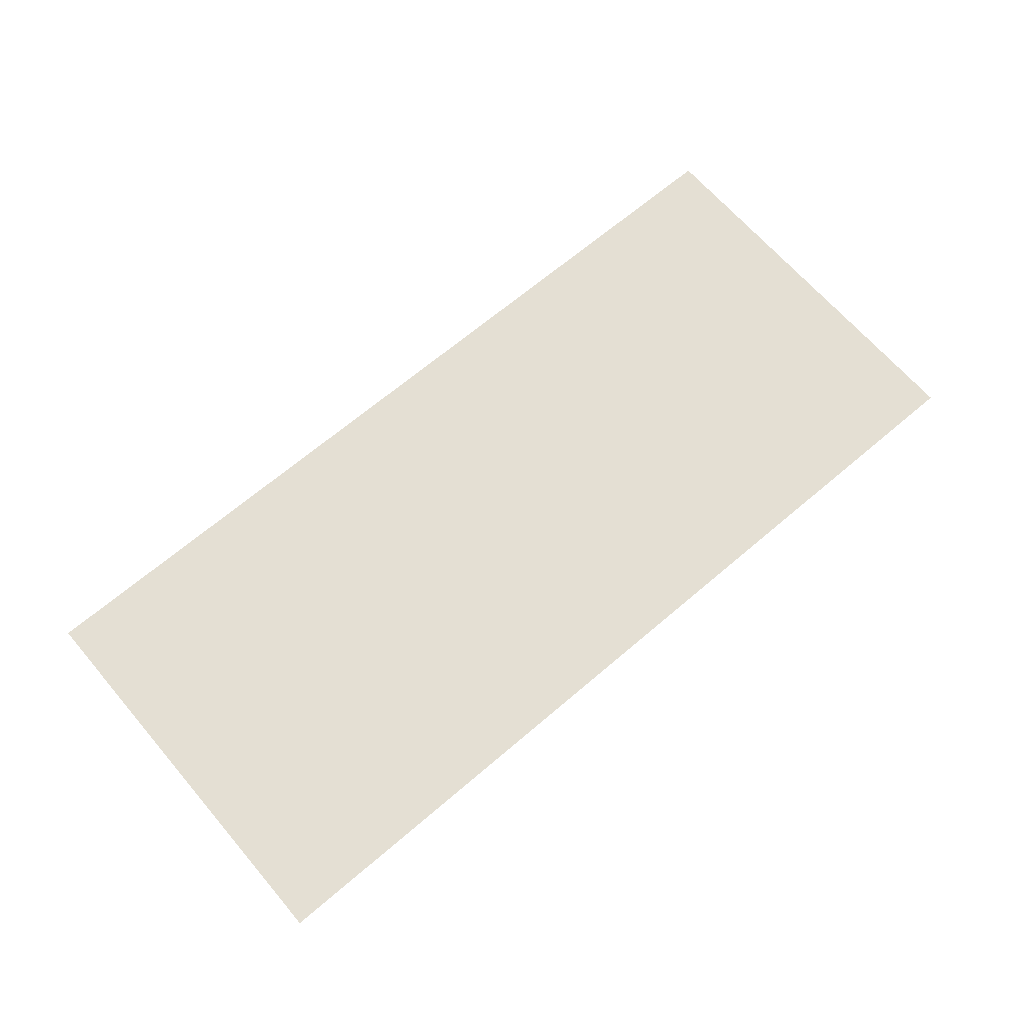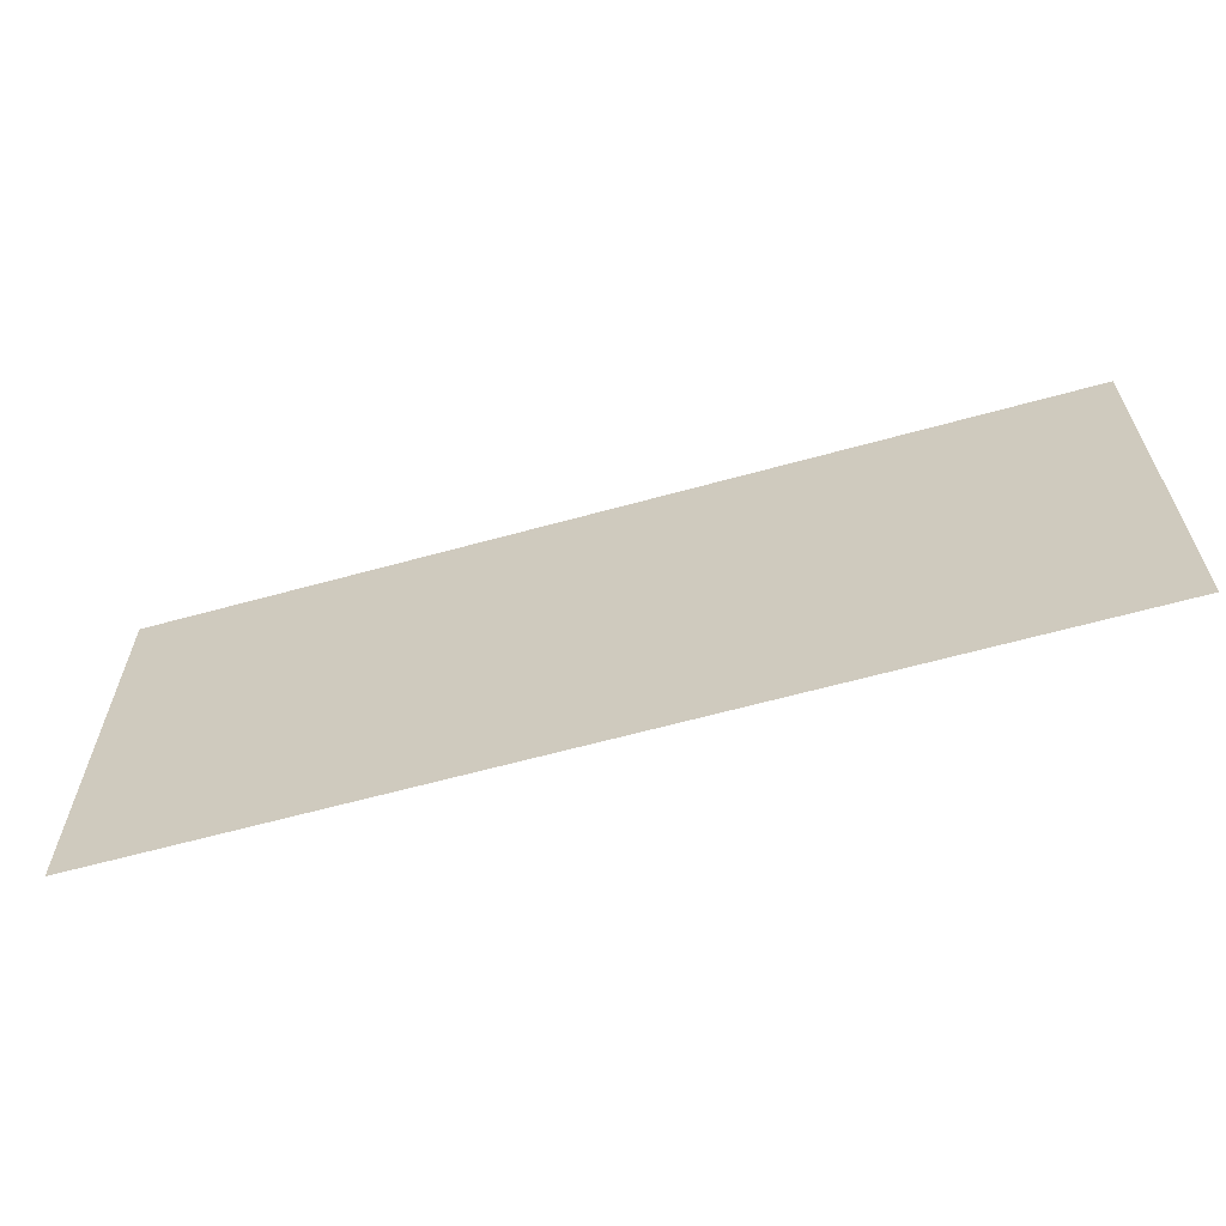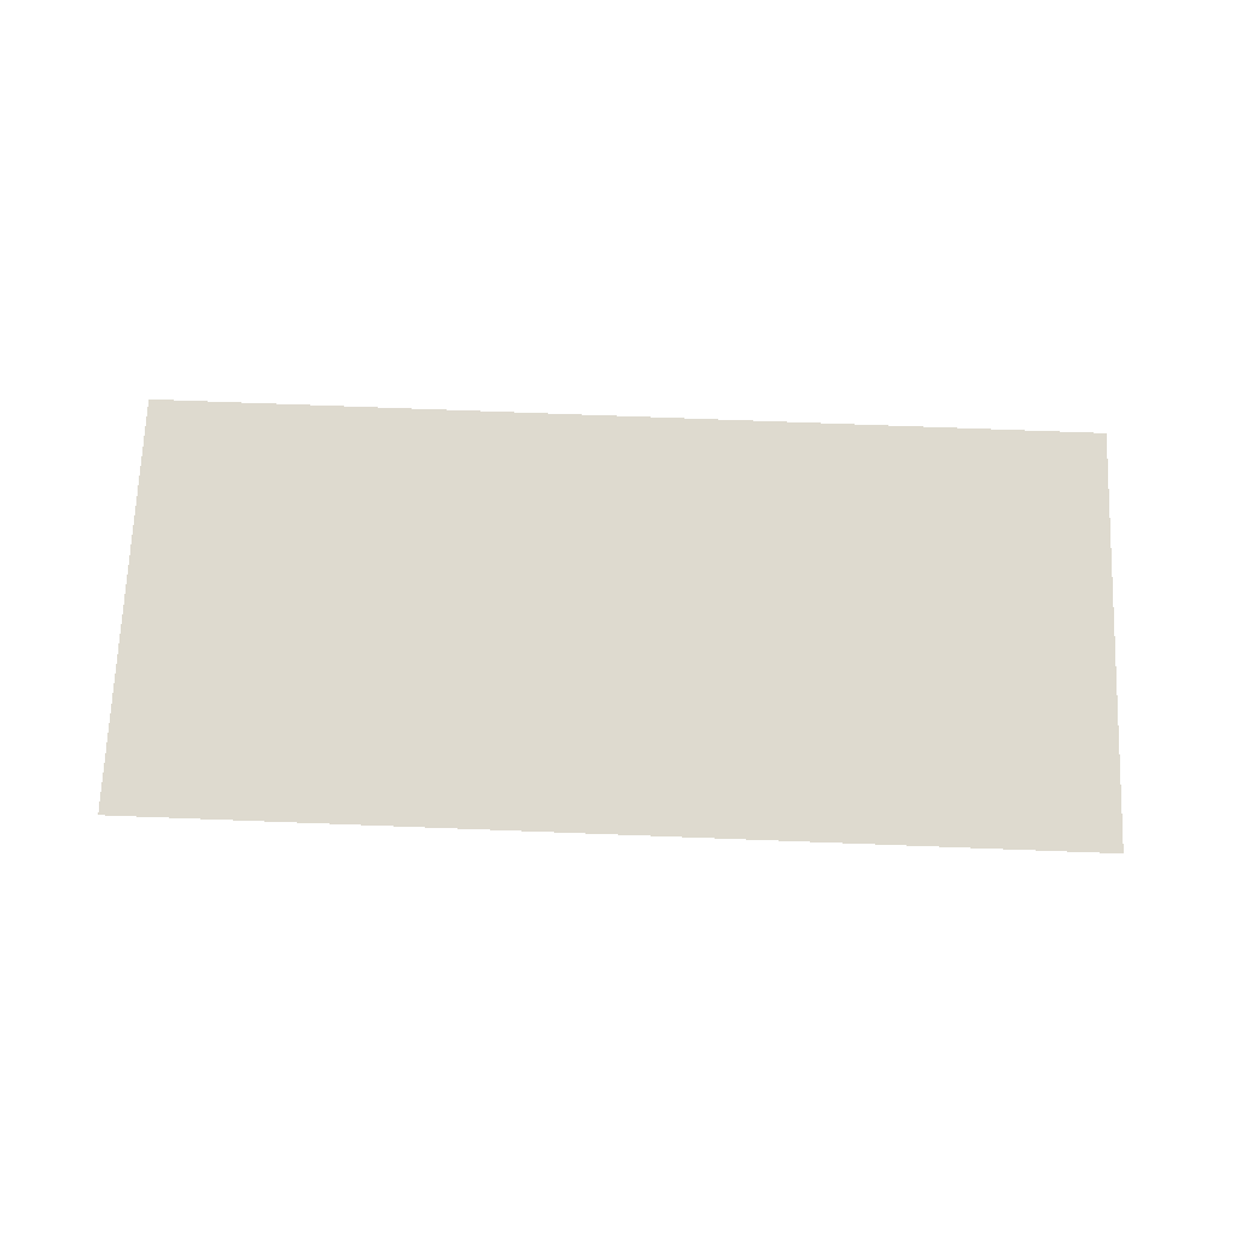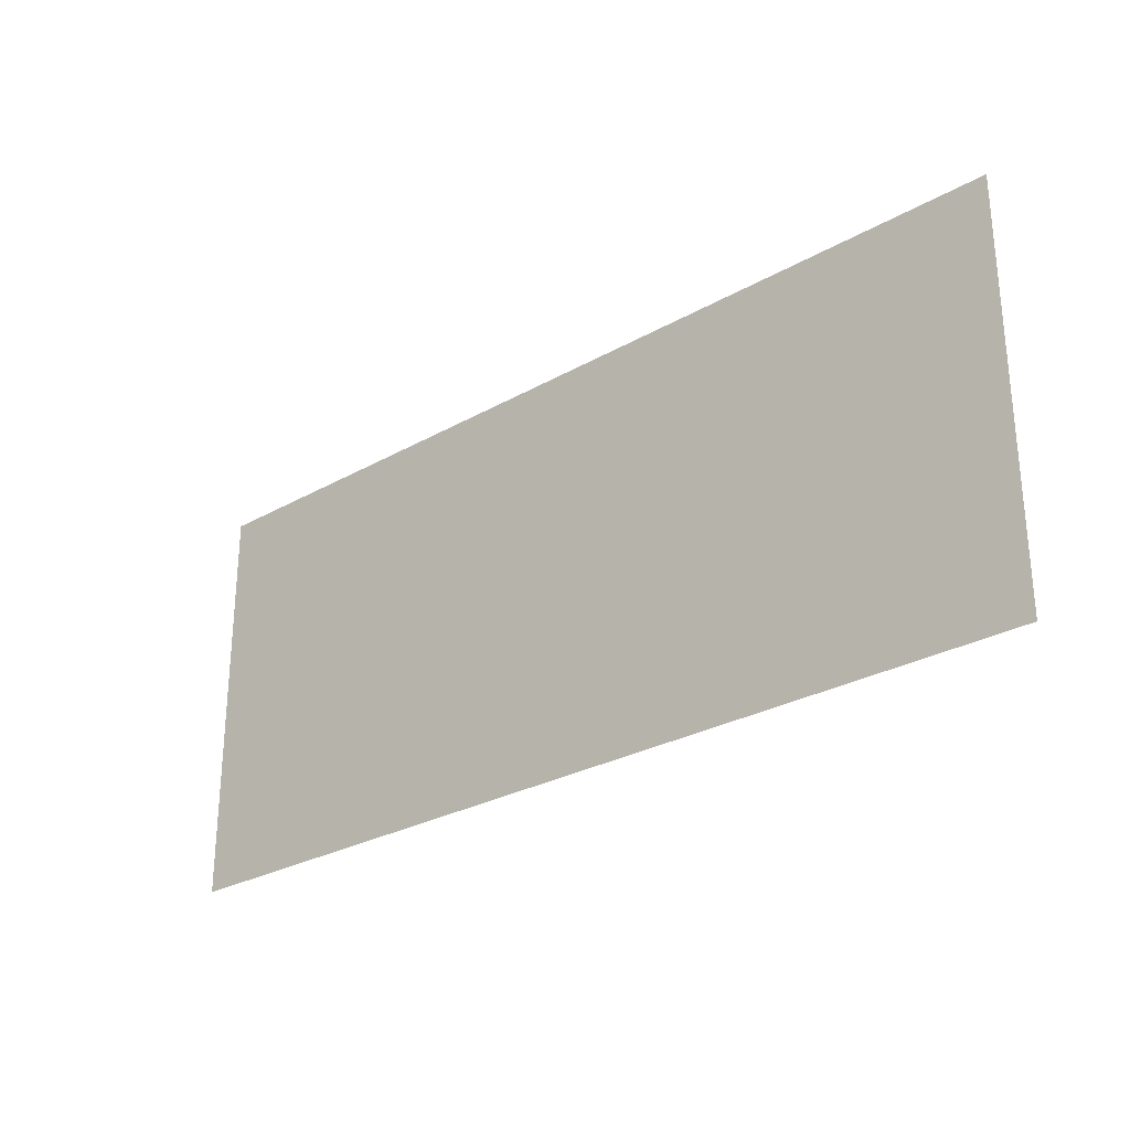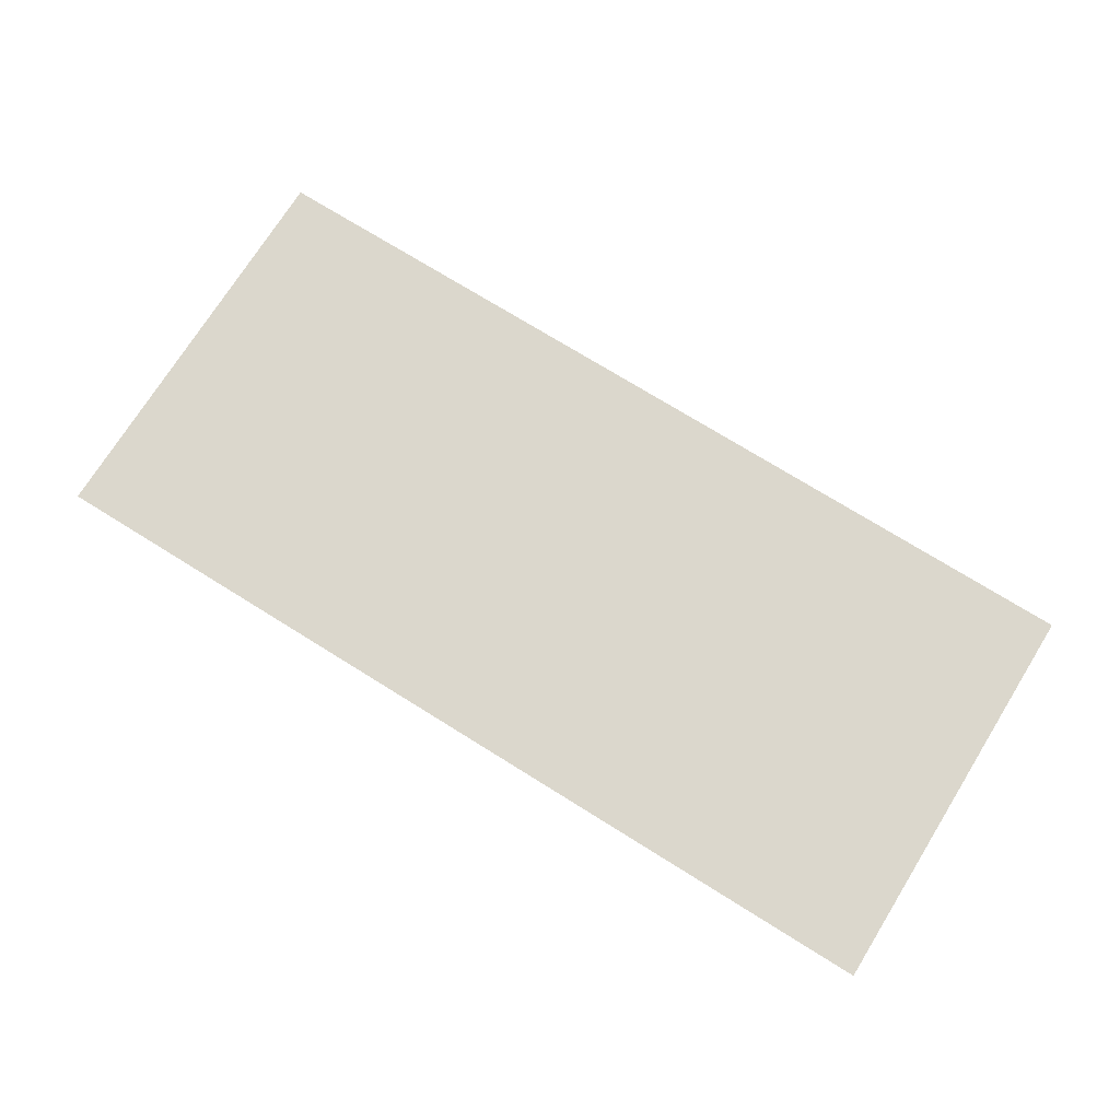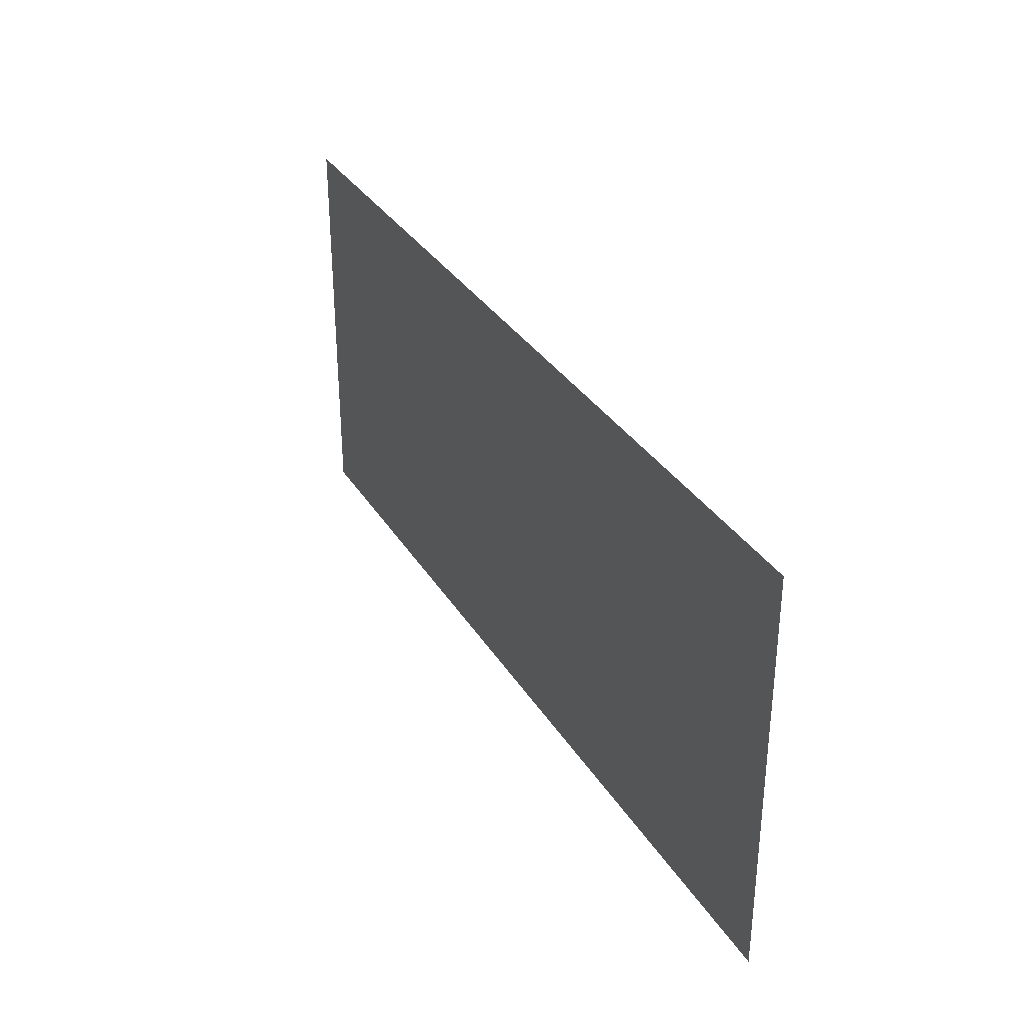
<metadata>
{"format":"obj","ext":"obj","renderer":"f3d","projection":"perspective","resolution":1024,"background":"white","views":[{"elev":66.7,"azim":-40.6,"up":"+Y"},{"elev":-62.4,"azim":15.7,"up":"+Z"},{"elev":71.0,"azim":2.2,"up":"+Y"},{"elev":-27.7,"azim":-139.0,"up":"+Z"},{"elev":73.3,"azim":31.9,"up":"+Y"},{"elev":32.7,"azim":63.2,"up":"+Z"}]}
</metadata>
<code>
v 19.28 0 60.92
v 136.5 0 60.92
v 136.5 0 -60.82
v -19.12 0 60.92
v -136.5 0 60.92
v -0.01774 0 -60.87
v -136.5 0 -60.92
f 1 2 3
f 1 3 4
f 5 4 3
f 5 3 6
f 7 5 6

</code>
